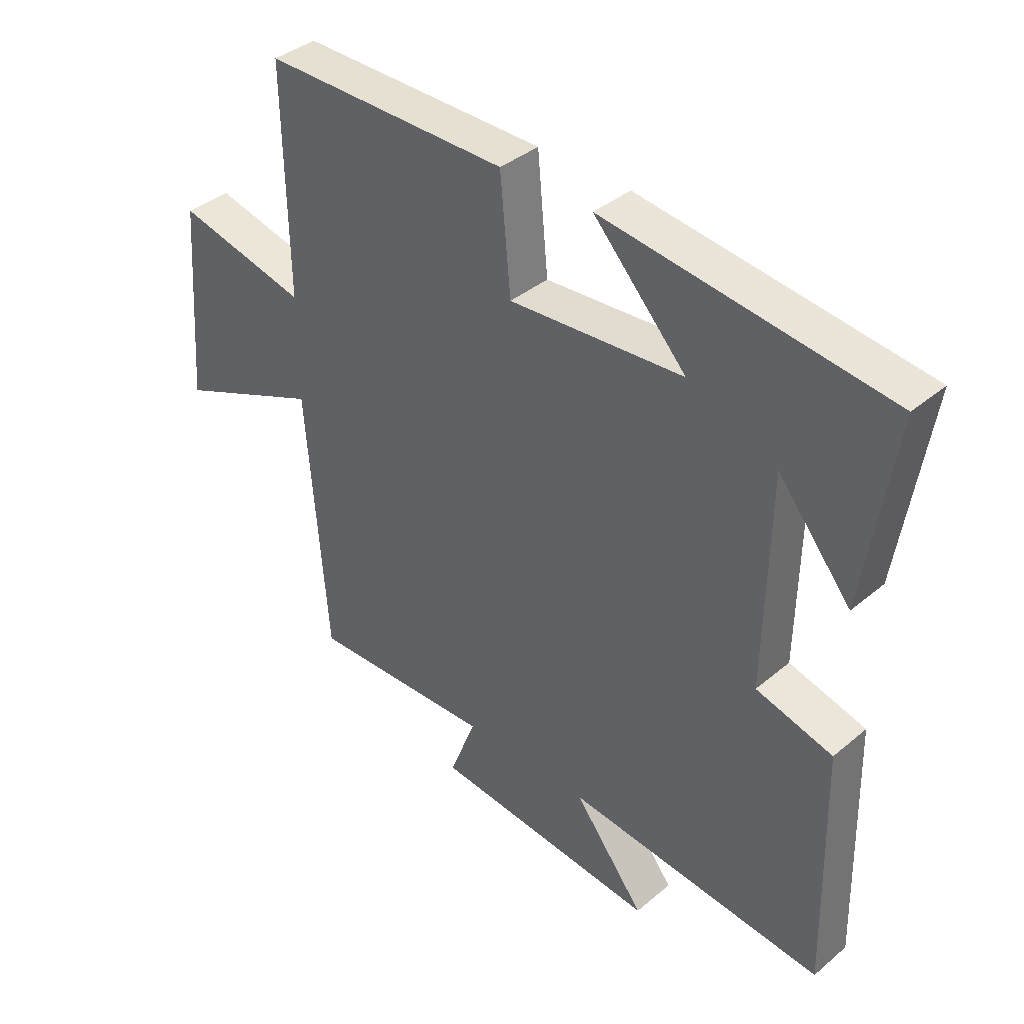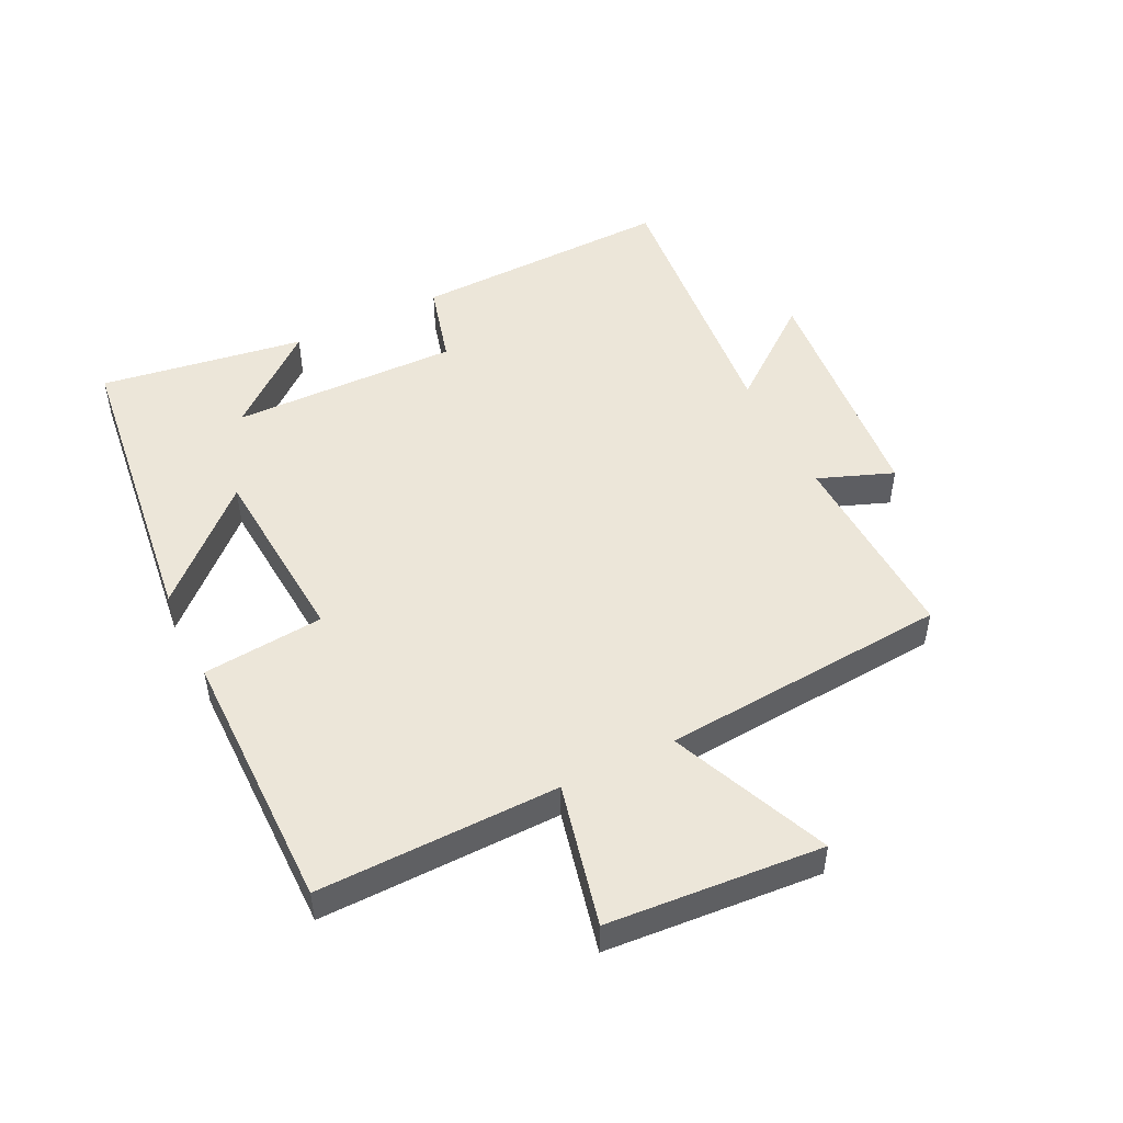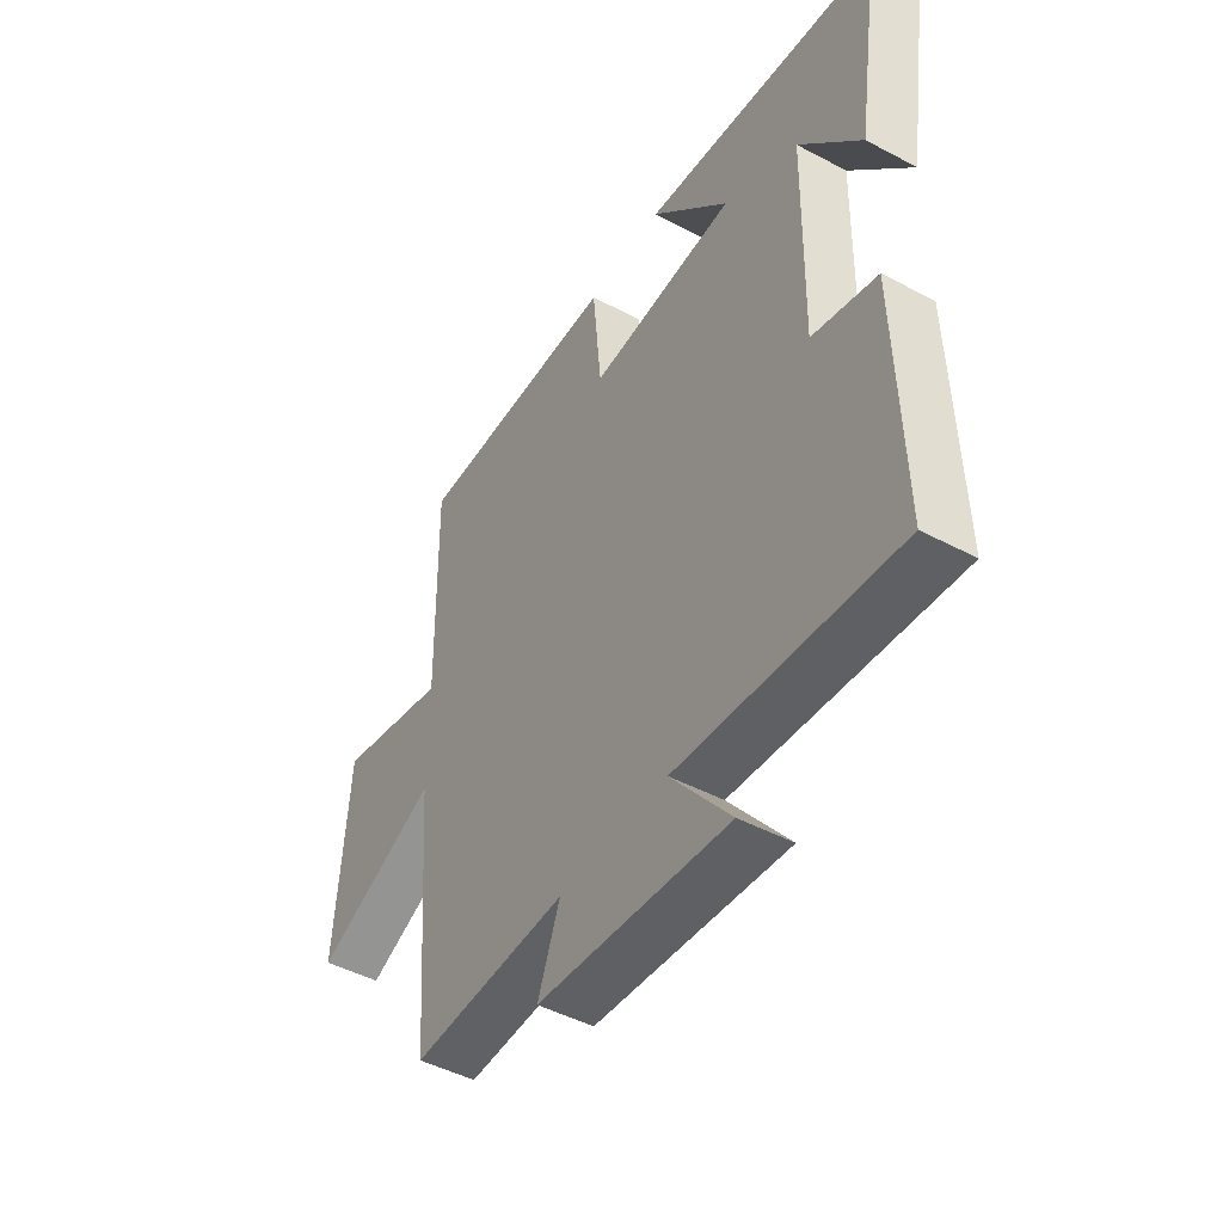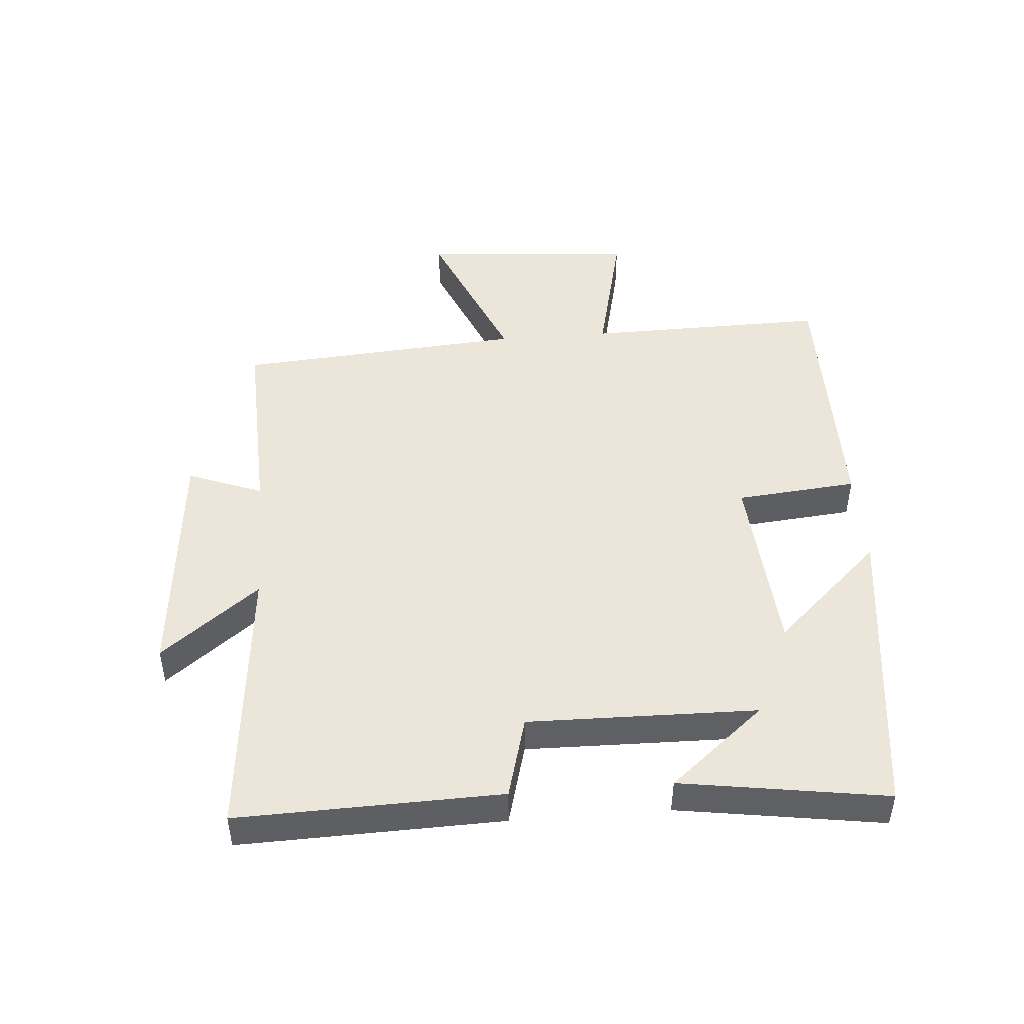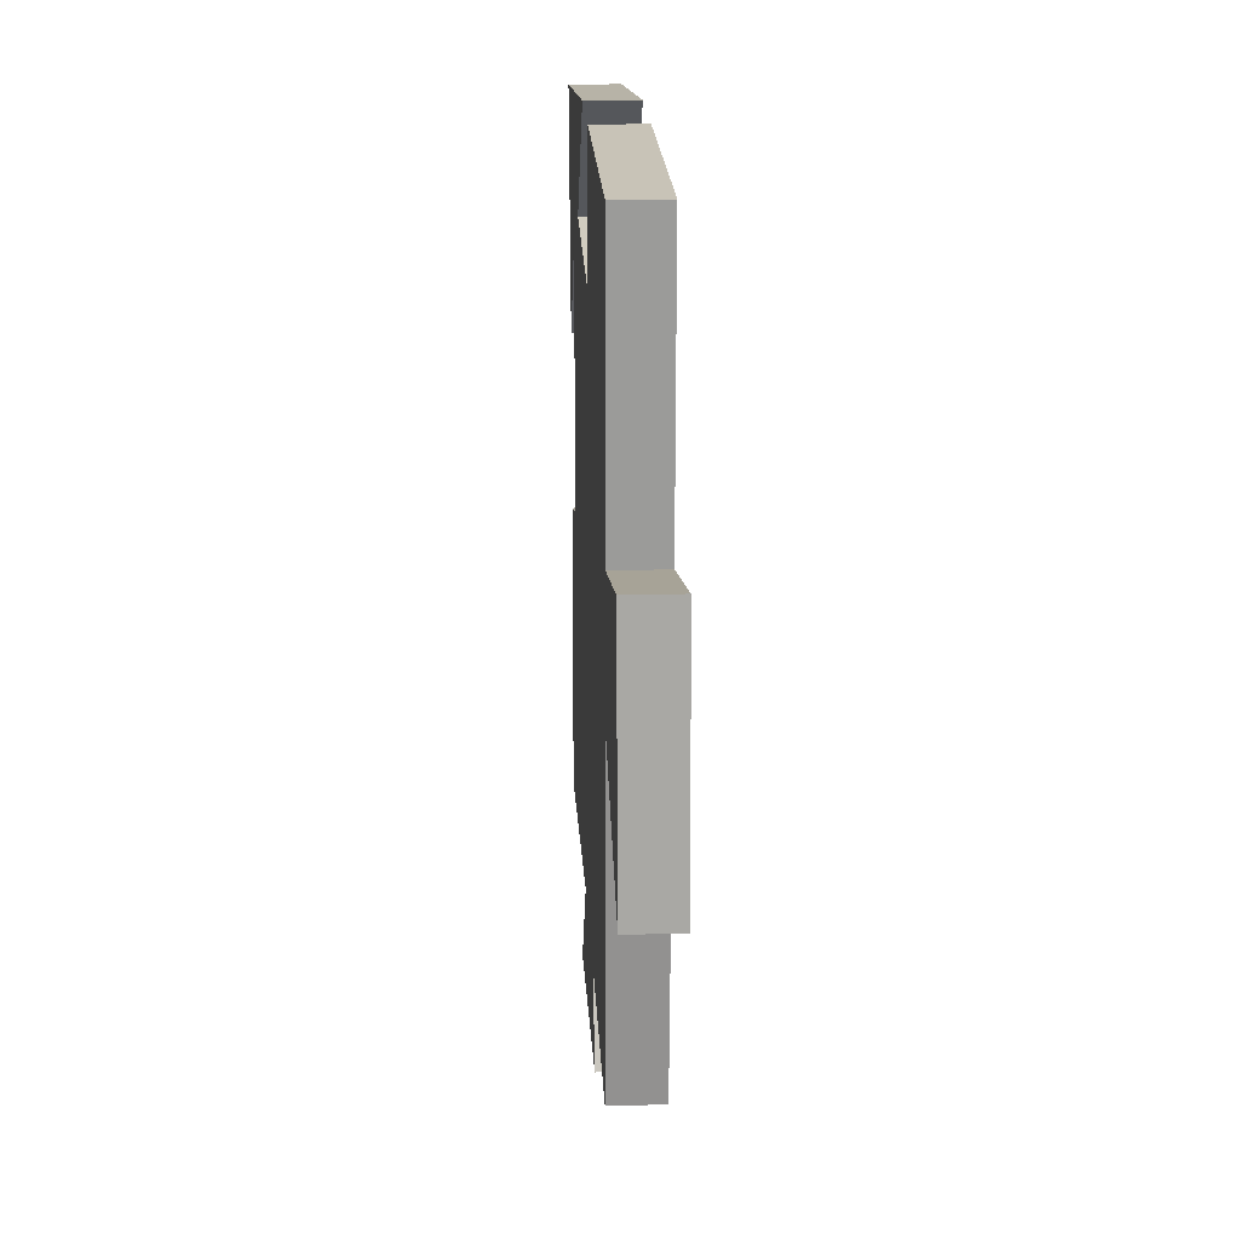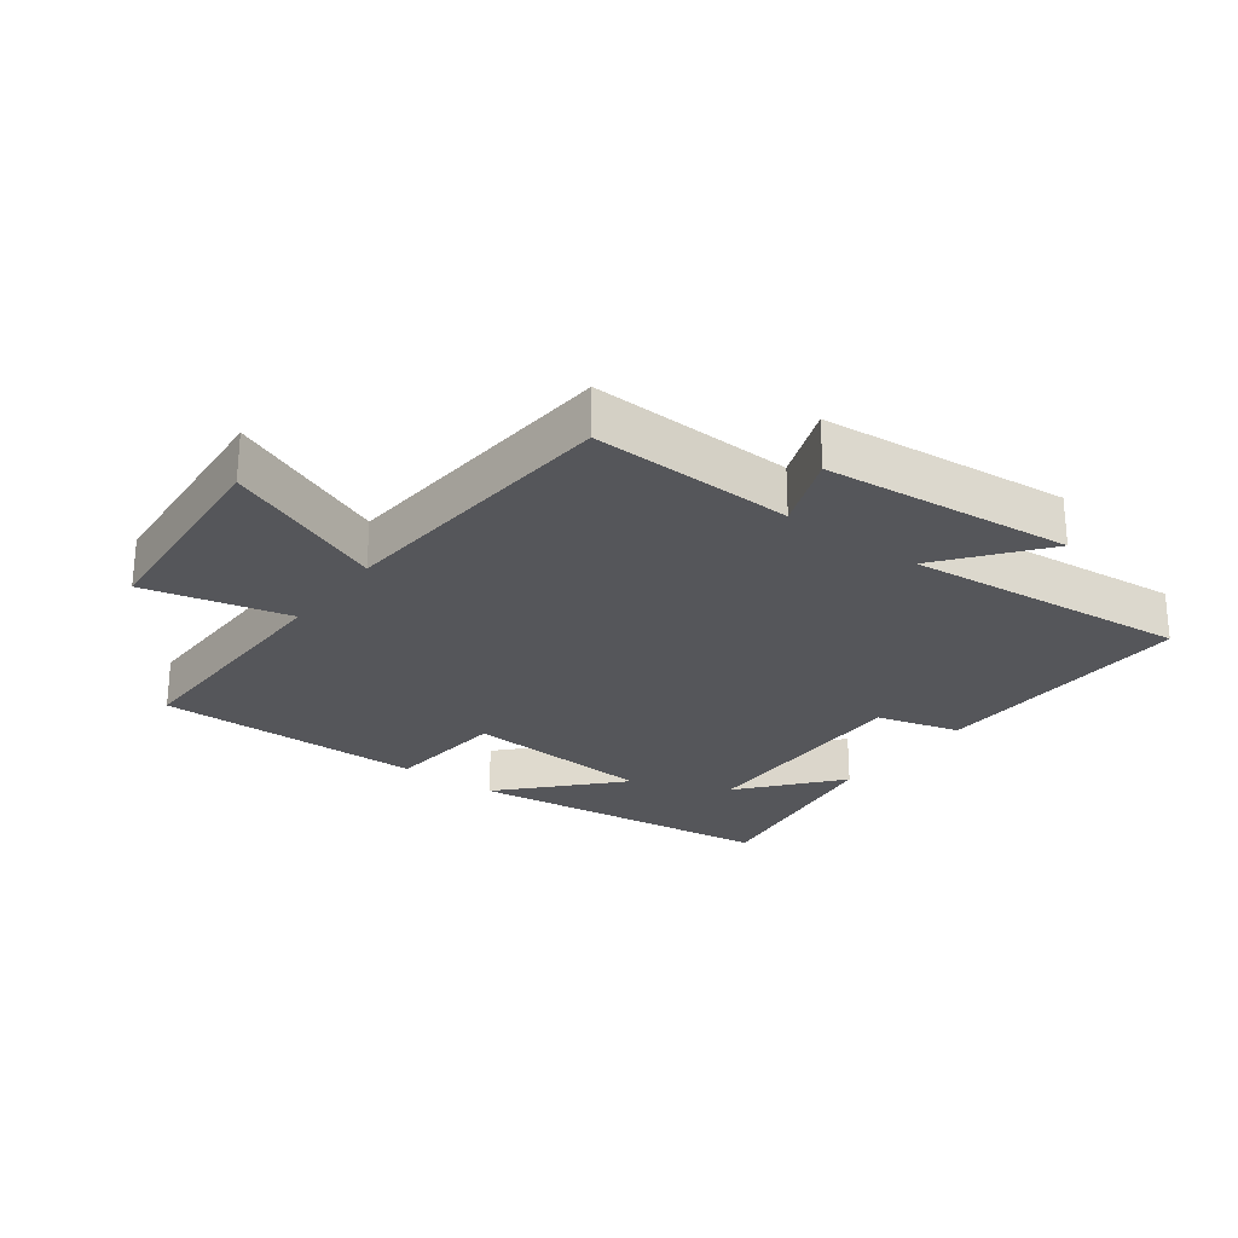
<metadata>
{"format":"obj","ext":"obj","renderer":"f3d","projection":"perspective","resolution":1024,"background":"white","views":[{"elev":38.3,"azim":-136.5,"up":"+Z"},{"elev":49.5,"azim":63.8,"up":"+Y"},{"elev":-46.8,"azim":-121.1,"up":"+Z"},{"elev":46.9,"azim":-94.5,"up":"+Y"},{"elev":19.8,"azim":87.1,"up":"+Z"},{"elev":-25.8,"azim":143.4,"up":"+Y"}]}
</metadata>
<code>
v -0.549 0.07 0.44
v -0.068 0.07 0.5
v -0.226 0.07 0.331
v 0.07 0.07 0.309
v 0.088 0.07 0.5
v 0.506 0.07 0.501
v 0.5 0.07 0.121
v 0.724 0.07 0.173
v 0.75 0.07 -0.165
v 0.5 0.07 -0.059
v 0.465 0.07 -0.512
v 0.15 0.07 -0.5
v 0.195 0.07 -0.618
v -0.191 0.07 -0.654
v -0.07 0.07 -0.5
v -0.511 0.07 -0.542
v -0.5 0.07 -0.129
v -0.37 0.07 -0.094
v -0.376 0.07 0.266
v -0.5 0.07 0.117
v -0.549 0 0.44
v -0.068 0 0.5
v -0.226 0 0.331
v 0.07 0 0.309
v 0.088 0 0.5
v 0.506 0 0.501
v 0.5 0 0.121
v 0.724 0 0.173
v 0.75 0 -0.165
v 0.5 0 -0.059
v 0.465 0 -0.512
v 0.15 0 -0.5
v 0.195 0 -0.618
v -0.191 0 -0.654
v -0.07 0 -0.5
v -0.511 0 -0.542
v -0.5 0 -0.129
v -0.37 0 -0.094
v -0.376 0 0.266
v -0.5 0 0.117
f 19 20 1
f 15 16 17 18
f 15 18 19
f 12 13 14 15
f 12 15 19
f 10 11 12 19
f 7 8 9 10
f 7 10 19
f 4 5 6 7
f 3 4 7 19
f 1 2 3 19
f 21 40 39
f 38 37 36 35
f 39 38 35
f 35 34 33 32
f 39 35 32
f 39 32 31 30
f 30 29 28 27
f 39 30 27
f 27 26 25 24
f 39 27 24 23
f 39 23 22 21
f 1 21 22 2
f 2 22 23 3
f 3 23 24 4
f 4 24 25 5
f 5 25 26 6
f 6 26 27 7
f 7 27 28 8
f 8 28 29 9
f 9 29 30 10
f 10 30 31 11
f 11 31 32 12
f 12 32 33 13
f 13 33 34 14
f 14 34 35 15
f 15 35 36 16
f 16 36 37 17
f 17 37 38 18
f 18 38 39 19
f 19 39 40 20
f 20 40 21 1

</code>
